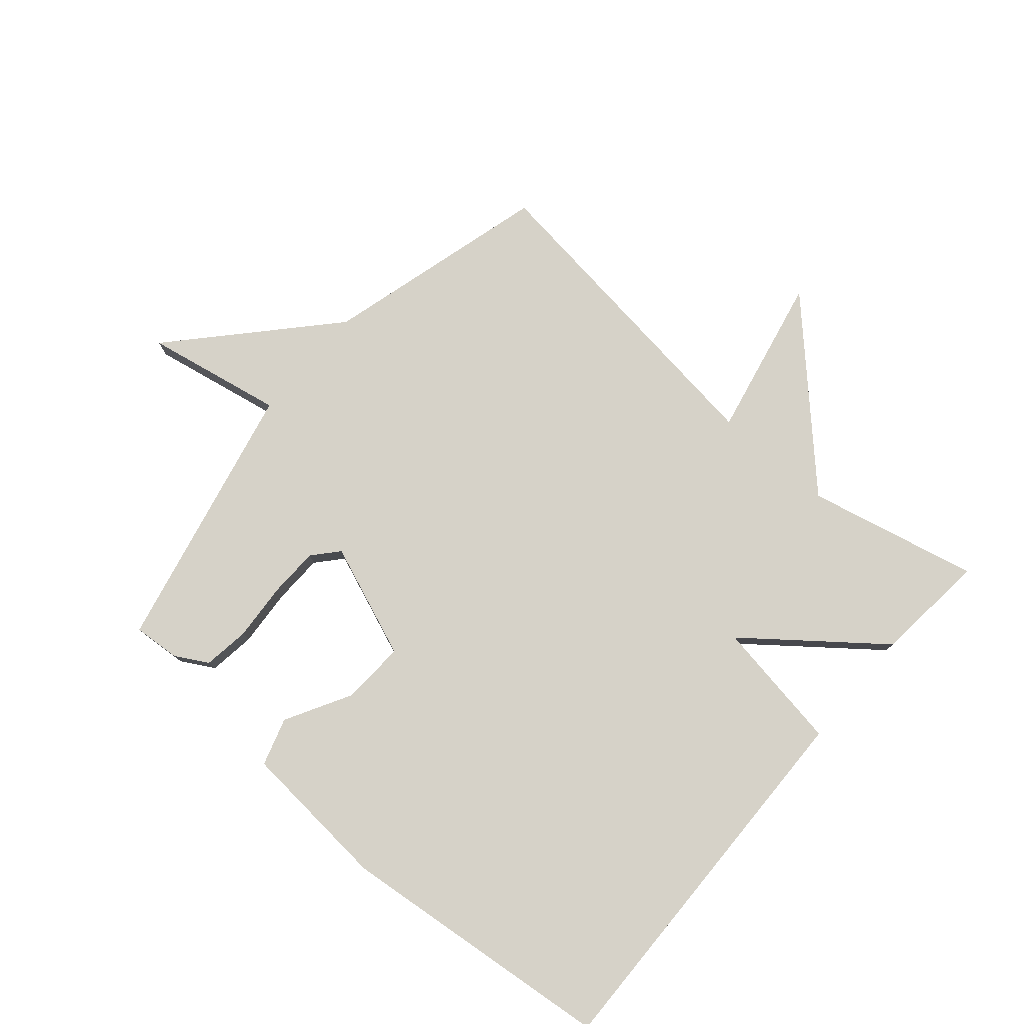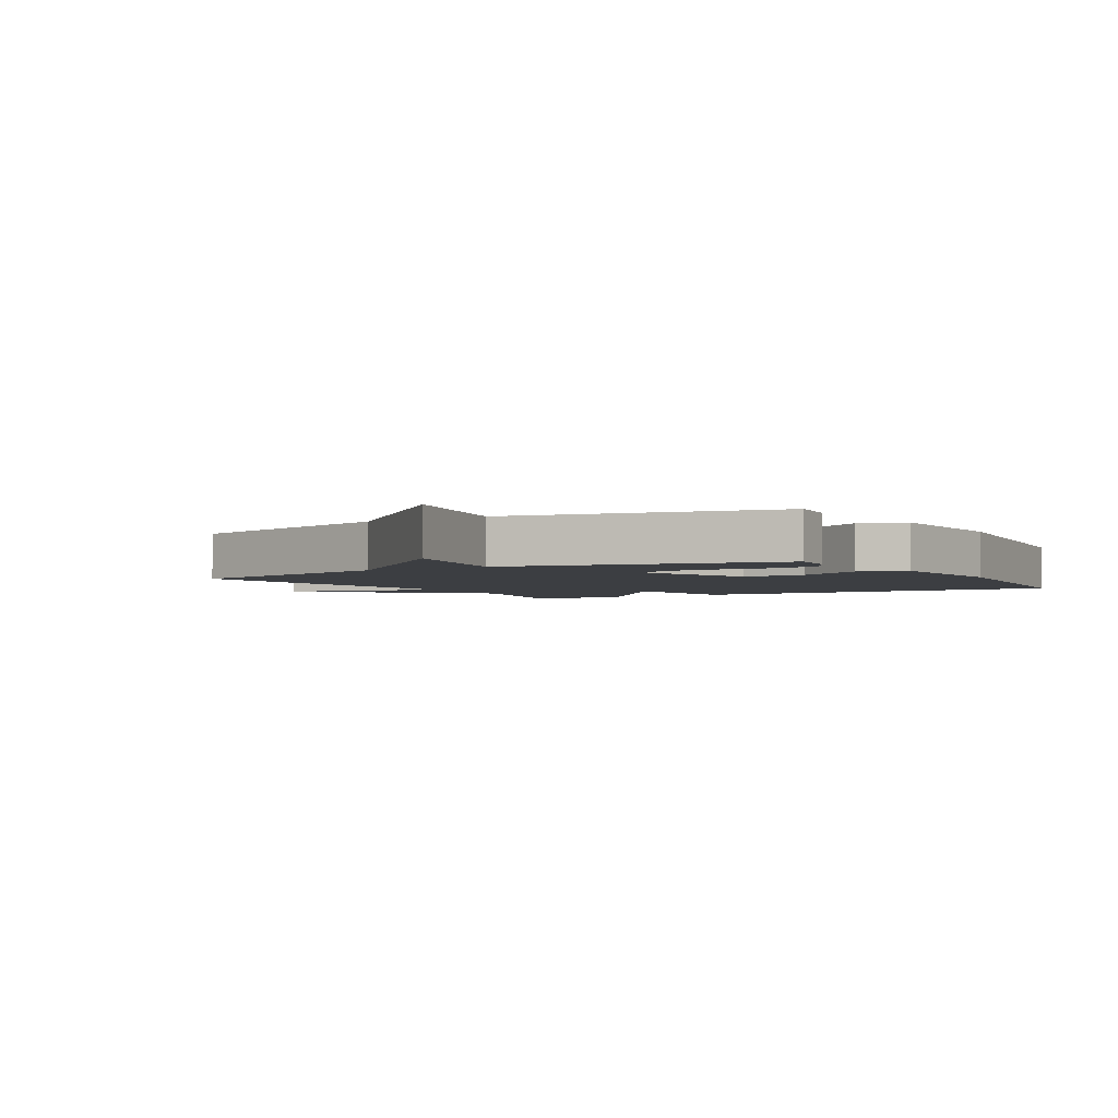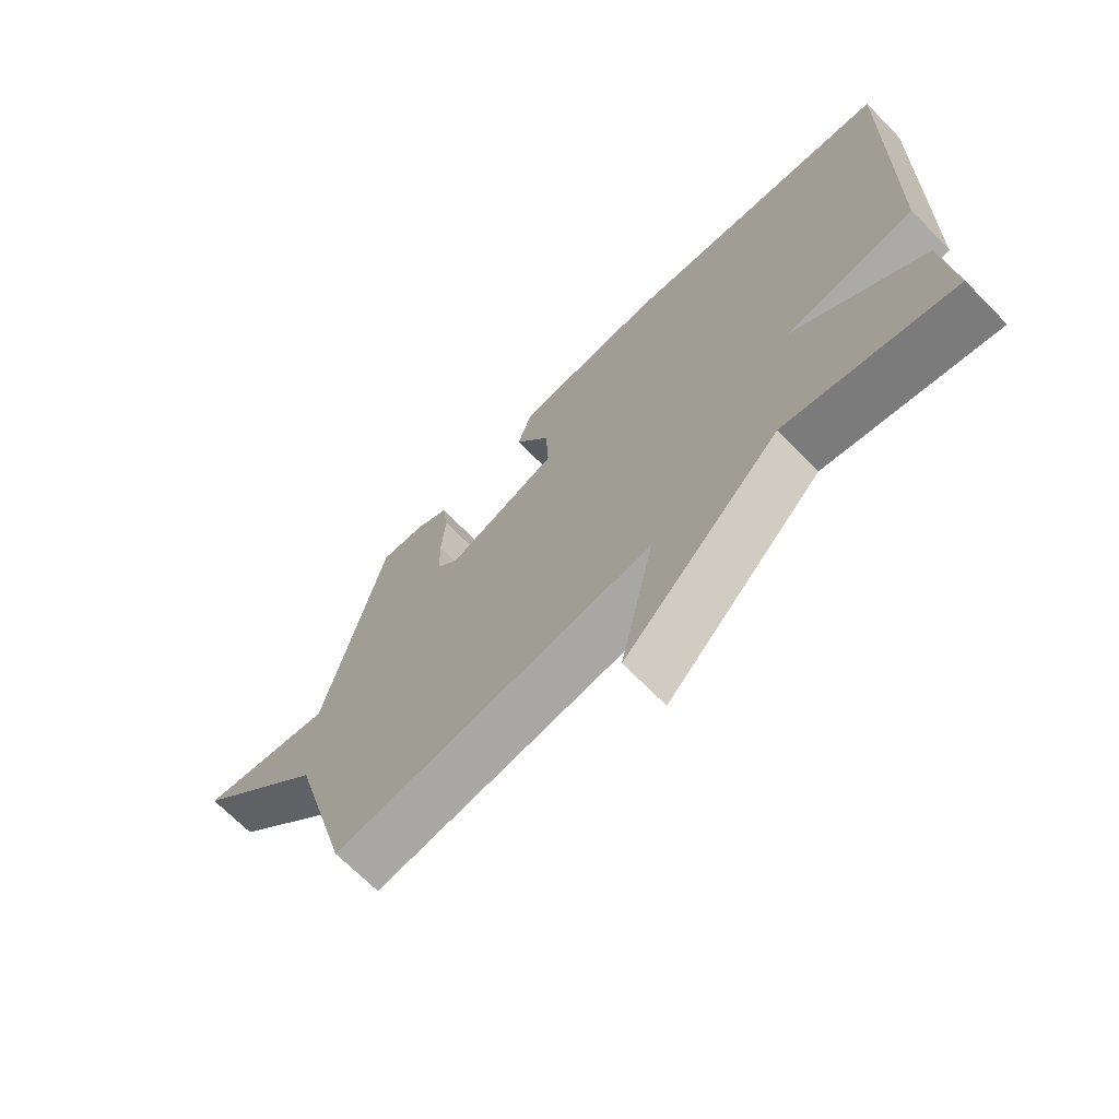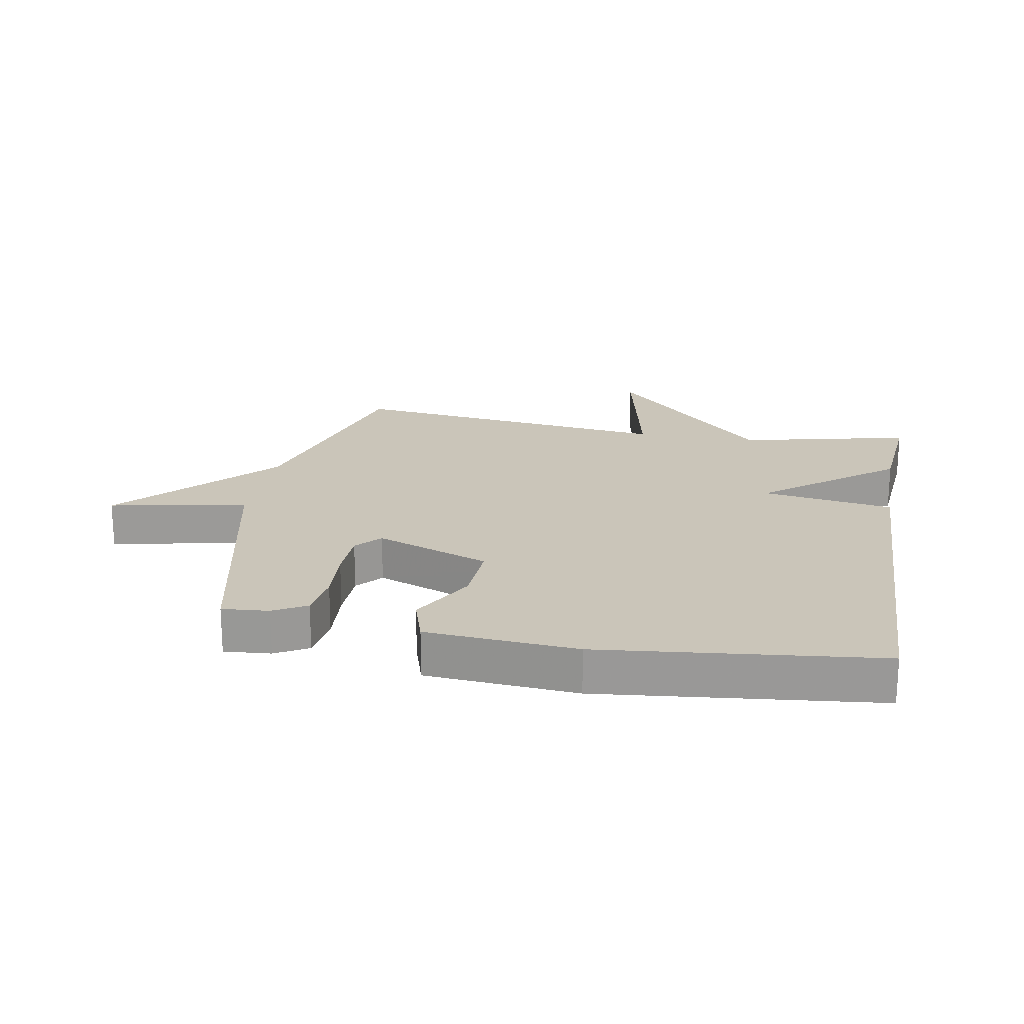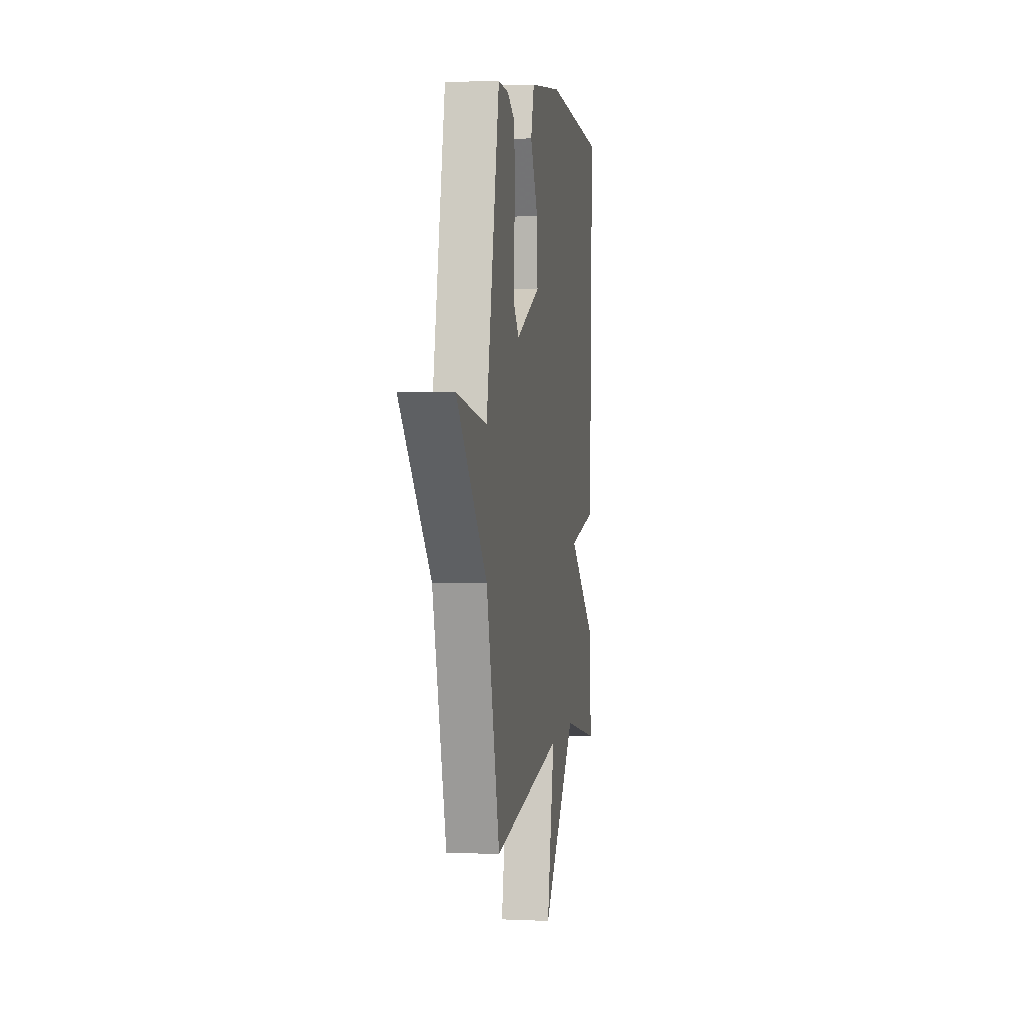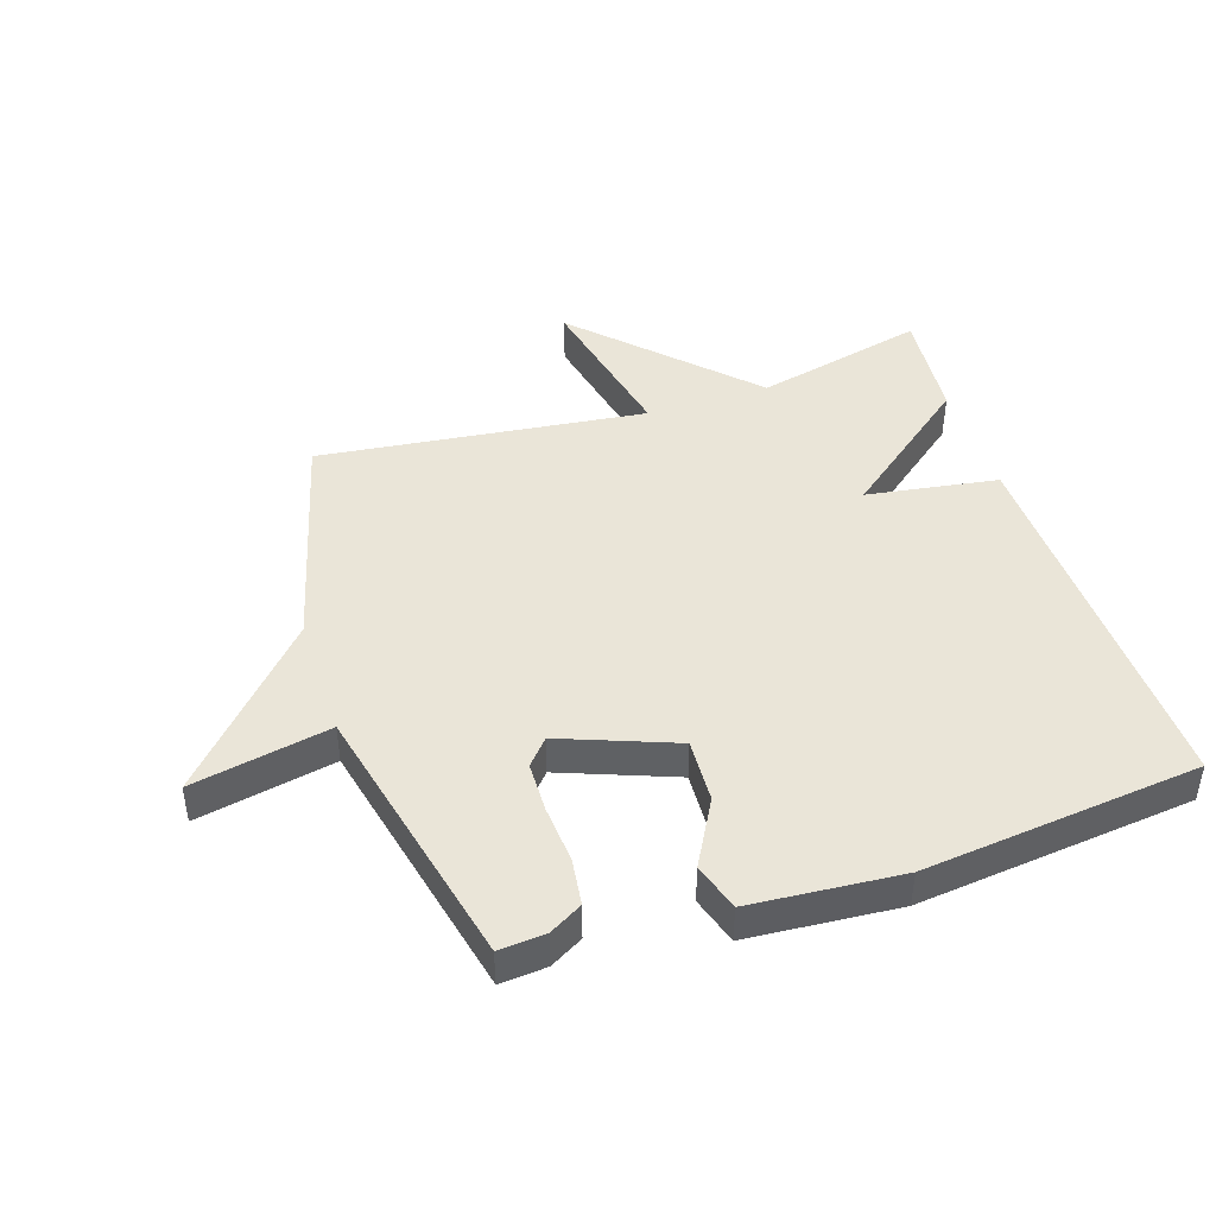
<metadata>
{"format":"obj","ext":"obj","renderer":"f3d","projection":"perspective","resolution":1024,"background":"white","views":[{"elev":78.2,"azim":40.9,"up":"+Y"},{"elev":-3.1,"azim":-59.7,"up":"+Y"},{"elev":-69.3,"azim":44.6,"up":"+Z"},{"elev":20.6,"azim":10.2,"up":"+Y"},{"elev":3.7,"azim":-81.3,"up":"+Z"},{"elev":44.5,"azim":-18.2,"up":"+Y"}]}
</metadata>
<code>
v 0.5 0.07 0.5
v 0.484 0.07 -0.119
v 0.273 0.07 -0.152
v 0.484 0.07 -0.319
v 0.5 0.07 -0.5
v 0.225 0.07 -0.436
v -0.031 0.07 -0.697
v 0.025 0.07 -0.436
v -0.5 0.07 -0.5
v -0.598 0.07 -0.136
v -0.82 0.07 0.107
v -0.598 0.07 0.064
v -0.5 0.07 0.5
v -0.425 0.07 0.494
v -0.372 0.07 0.464
v -0.362 0.07 0.389
v -0.369 0.07 0.296
v -0.367 0.07 0.215
v -0.331 0.07 0.174
v -0.148 0.07 0.244
v -0.153 0.07 0.347
v -0.211 0.07 0.452
v -0.187 0.07 0.529
v 0.055 0.07 0.548
v 0.5 0 0.5
v 0.484 0 -0.119
v 0.273 0 -0.152
v 0.484 0 -0.319
v 0.5 0 -0.5
v 0.225 0 -0.436
v -0.031 0 -0.697
v 0.025 0 -0.436
v -0.5 0 -0.5
v -0.598 0 -0.136
v -0.82 0 0.107
v -0.598 0 0.064
v -0.5 0 0.5
v -0.425 0 0.494
v -0.372 0 0.464
v -0.362 0 0.389
v -0.369 0 0.296
v -0.367 0 0.215
v -0.331 0 0.174
v -0.148 0 0.244
v -0.153 0 0.347
v -0.211 0 0.452
v -0.187 0 0.529
v 0.055 0 0.548
f 1 2 3
f 24 1 3
f 23 24 3
f 22 23 3
f 21 22 3
f 20 21 3
f 19 20 3
f 15 16 17
f 14 15 17
f 13 14 17
f 12 13 17
f 12 17 18
f 10 11 12
f 12 18 19
f 10 12 19
f 9 10 19
f 8 9 19
f 6 7 8
f 4 5 6
f 3 4 6
f 19 3 6
f 6 8 19
f 27 26 25
f 27 25 48
f 27 48 47
f 27 47 46
f 27 46 45
f 27 45 44
f 27 44 43
f 41 40 39
f 41 39 38
f 41 38 37
f 41 37 36
f 42 41 36
f 36 35 34
f 43 42 36
f 43 36 34
f 43 34 33
f 43 33 32
f 32 31 30
f 30 29 28
f 30 28 27
f 30 27 43
f 43 32 30
f 1 25 26 2
f 2 26 27 3
f 3 27 28 4
f 4 28 29 5
f 5 29 30 6
f 6 30 31 7
f 7 31 32 8
f 8 32 33 9
f 9 33 34 10
f 10 34 35 11
f 11 35 36 12
f 12 36 37 13
f 13 37 38 14
f 14 38 39 15
f 15 39 40 16
f 16 40 41 17
f 17 41 42 18
f 18 42 43 19
f 19 43 44 20
f 20 44 45 21
f 21 45 46 22
f 22 46 47 23
f 23 47 48 24
f 24 48 25 1

</code>
